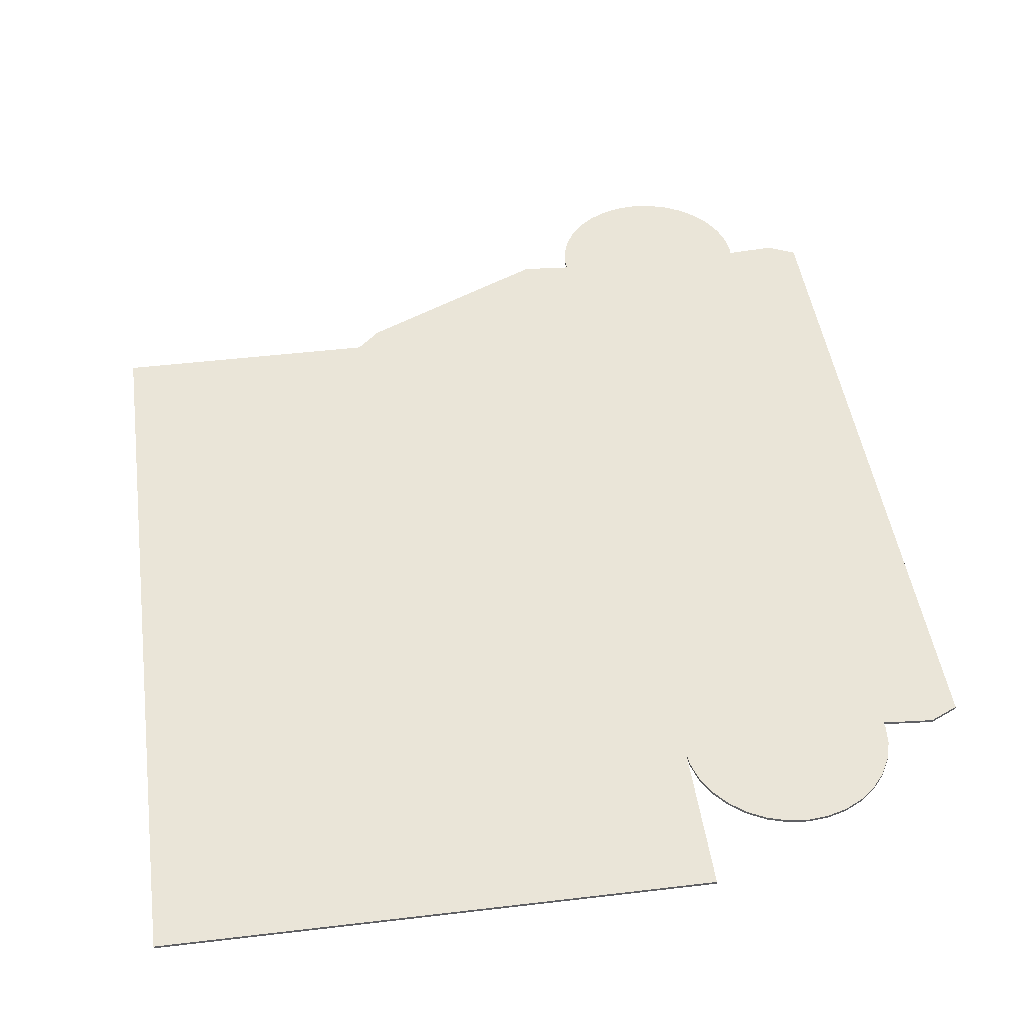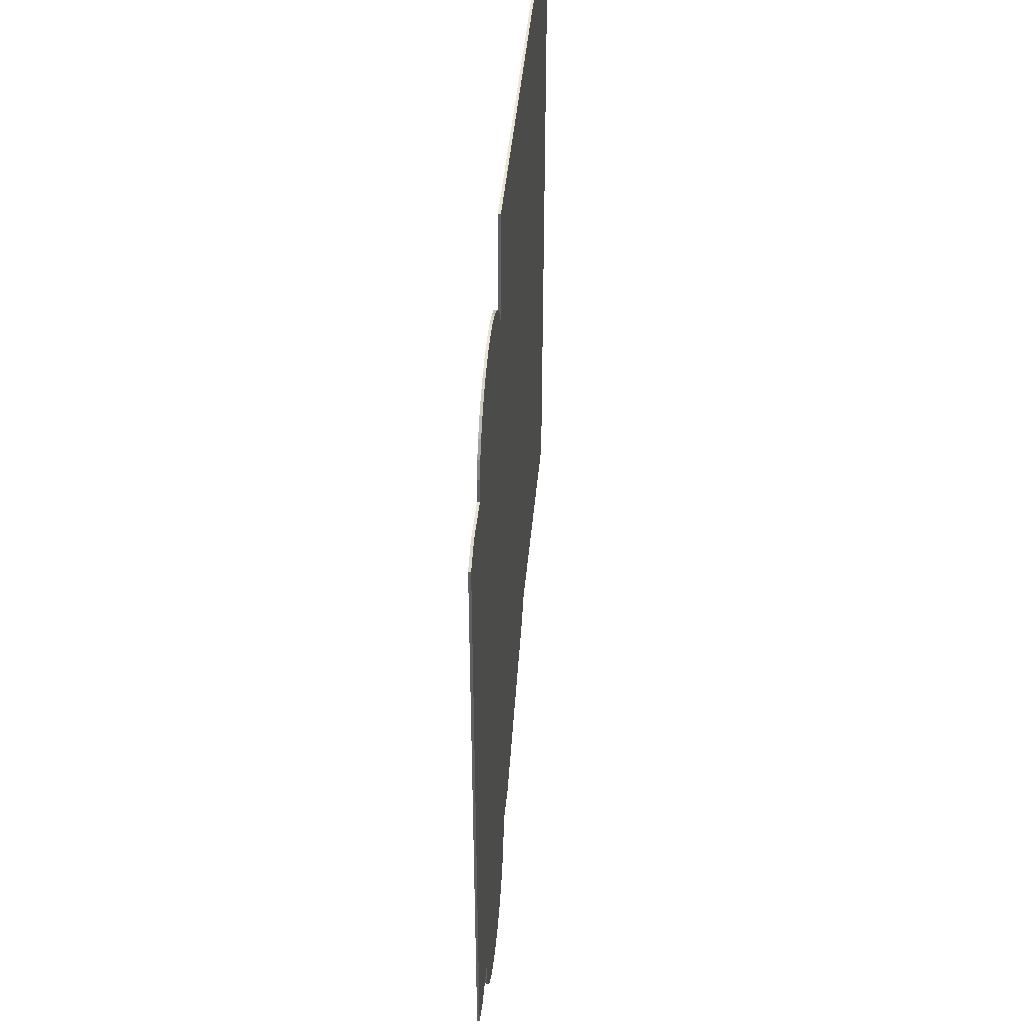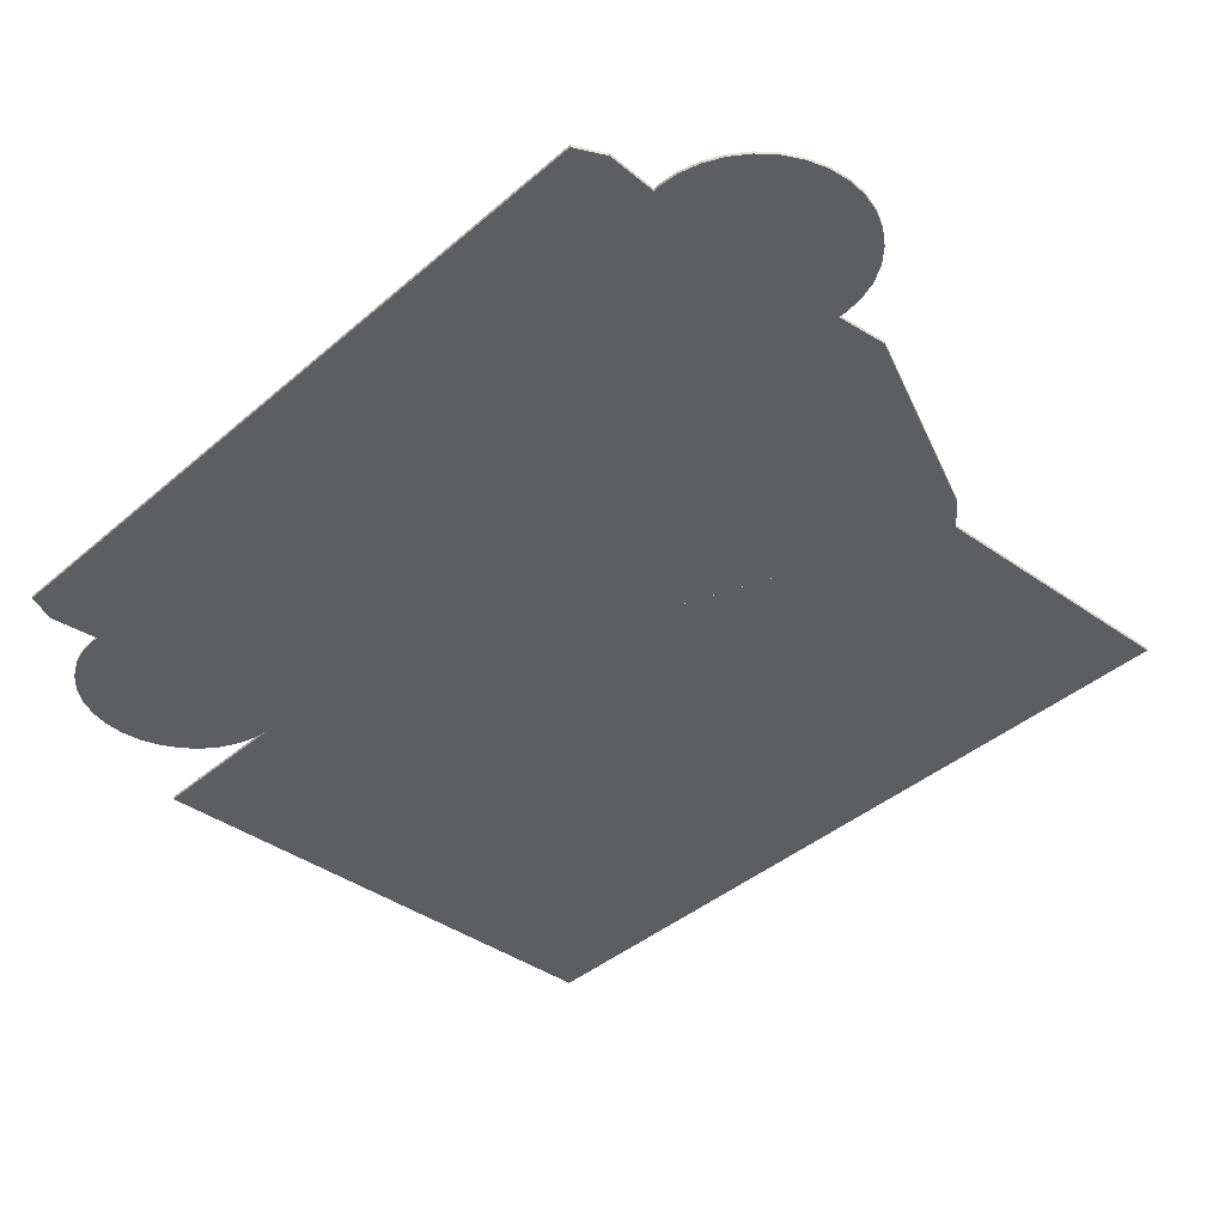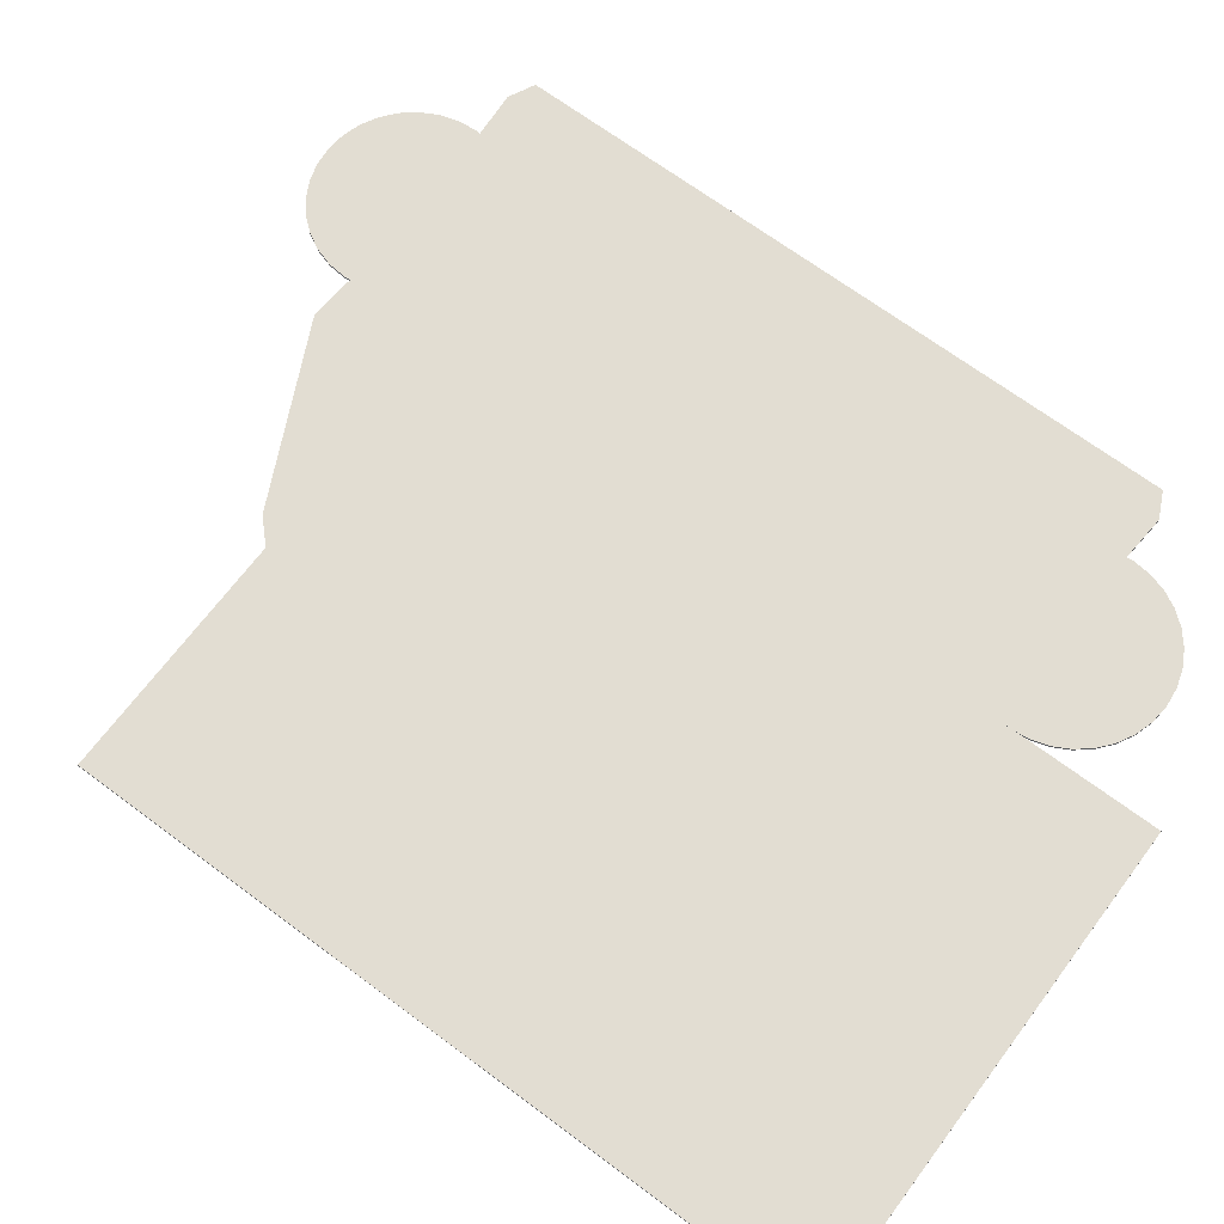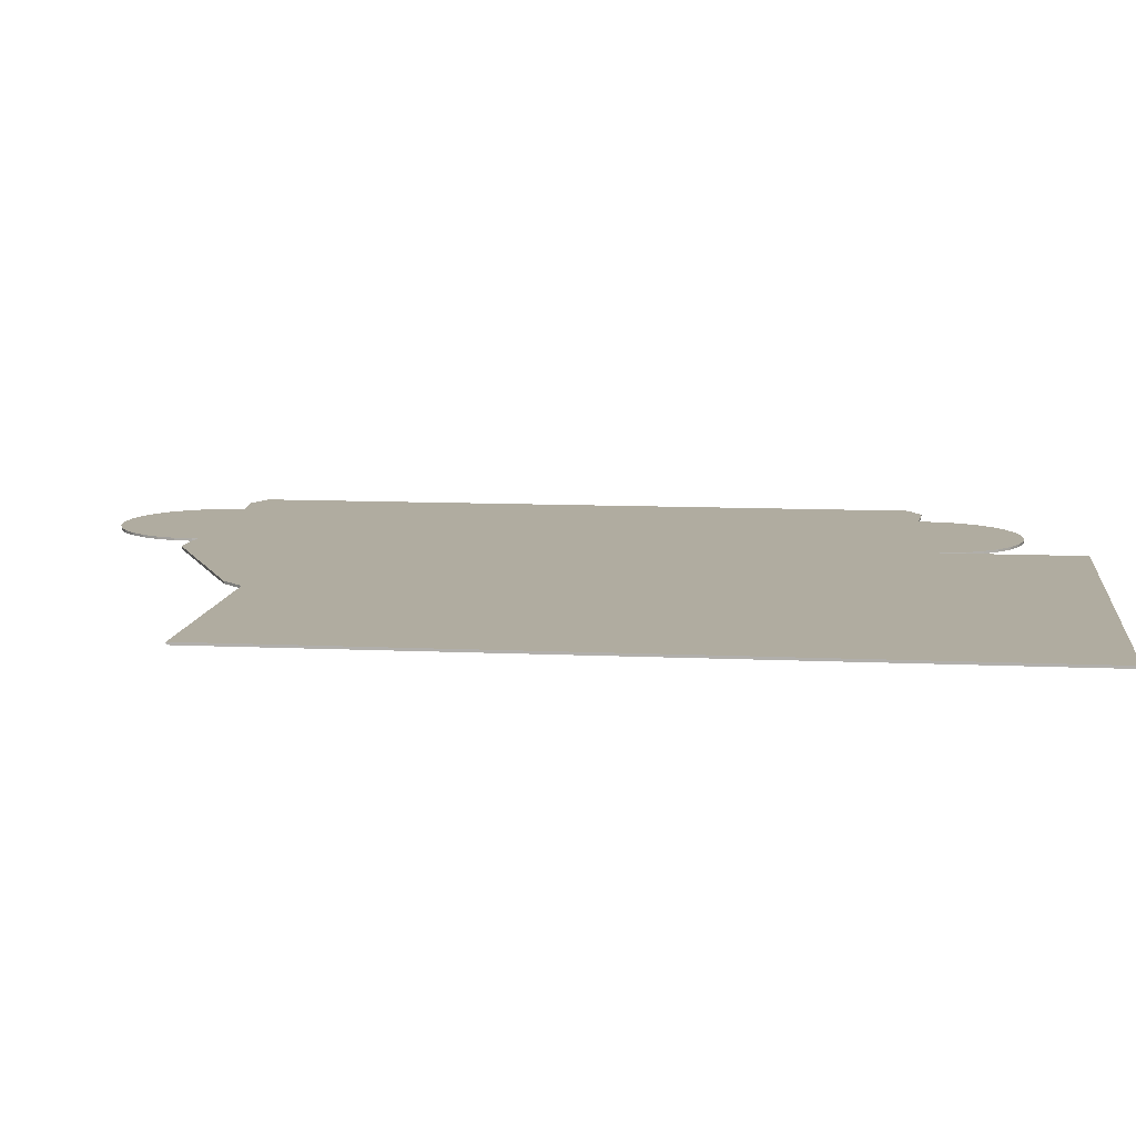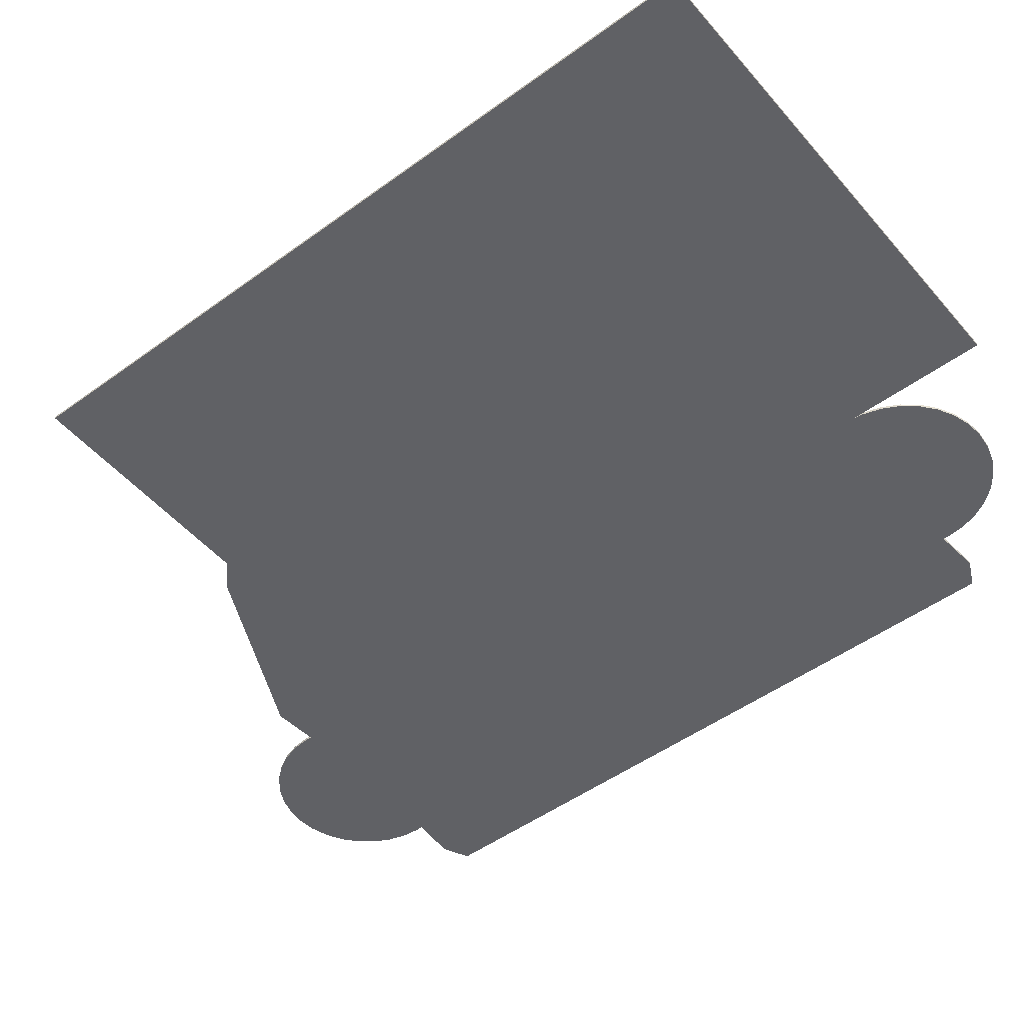
<metadata>
{"format":"obj","ext":"obj","renderer":"f3d","projection":"perspective","resolution":1024,"background":"white","views":[{"elev":45.1,"azim":-7.9,"up":"+Y"},{"elev":45.7,"azim":95.3,"up":"+Z"},{"elev":-38.4,"azim":137.7,"up":"+Y"},{"elev":68.1,"azim":-53.2,"up":"+Y"},{"elev":10.0,"azim":-83.2,"up":"+Y"},{"elev":-49.6,"azim":-51.2,"up":"+Y"}]}
</metadata>
<code>
v -3.875 -0.01999 -3.875
v -3.875 0.02 -3.875
v 3.875 -0.02 8
v -3.875 -0.02 8
v 3.875 0.01999 8
v -3.875 0.01999 8
v 6.866 0.02 5.535
v 6.875 0.02 5.625
v 6.875 -0.01999 5.625
v 6.866 -0.01999 5.535
v 6.846 0.02 5.918
v 6.846 -0.01999 5.918
v 7.593 0.02 5.589
v 6.761 0.02 6.199
v 6.761 -0.01999 6.199
v 7.593 -0.01999 5.589
v 6.622 0.02 6.458
v 6.622 -0.01999 6.458
v 8 0.02 5.391
v 6.436 0.02 6.686
v 6.436 -0.01999 6.686
v 7.593 0.02 -5.589
v 6.866 0.02 -5.535
v 6.866 -0.01999 -5.535
v 7.593 -0.01999 -5.589
v 8 -0.01999 -5.391
v 6.208 0.02 6.872
v 6.208 -0.01999 6.872
v 3.884 0.02 5.535
v 3.884 -0.02 -5.535
v 6.846 0.02 -5.918
v 6.846 -0.01999 -5.918
v 6.761 -0.01999 -6.199
v 5.949 0.02 7.011
v 5.949 -0.01999 7.011
v 6.875 -0.01999 -5.625
v 5.375 0.02 7.125
v 3.884 0.02 -5.535
v 3.884 -0.02 5.535
v 5.375 -0.01999 -7.125
v 5.668 0.02 7.096
v 5.668 -0.01999 7.096
v 6.875 0.02 -5.625
v 5.082 0.02 7.096
v 5.375 0.02 -7.125
v 0 0.01999 -3.875
v 5.375 -0.01999 7.125
v 0 -0.02 -3.875
v 5.082 -0.01999 -7.096
v 5.668 -0.01999 -7.096
v 4.801 0.02 7.011
v 5.668 0.02 -7.096
v 5.082 0.02 -7.096
v 0.3512 0.01999 -4.221
v 5.082 -0.01999 7.096
v 0.3512 -0.02 -4.221
v 3.157 -0.02 -5.589
v 4.801 -0.01999 -7.011
v 5.949 -0.01999 -7.011
v 6.622 -0.01999 -6.458
v 6.761 0.02 -6.199
v 3.989 -0.02 6.199
v 4.128 -0.02 6.458
v 4.128 0.02 6.458
v 4.542 0.02 6.872
v 5.949 0.02 -7.011
v 4.801 0.02 -7.011
v 3.157 0.02 -5.589
v 4.801 -0.01999 7.011
v 4.542 -0.02 -6.872
v 6.208 -0.01999 -6.872
v 6.436 -0.01999 -6.686
v 6.622 0.02 -6.458
v 4.314 0.02 6.686
v 6.208 0.02 -6.872
v 4.542 0.02 -6.872
v 0 0.01999 -3.873
v 3.875 0.02 5.625
v 4.542 -0.02 6.872
v 4.314 -0.02 -6.686
v 6.436 0.02 -6.686
v 4.314 0.02 -6.686
v 3.875 0.02 -5.625
v 3.875 -0.02 -5.625
v 0 -0.01999 -3.875
v 0 0.02 -3.875
v 3.904 0.02 5.918
v 3.875 -0.02 5.625
v 4.314 -0.02 6.686
v 4.128 -0.02 -6.458
v 3.989 0.02 6.199
v 4.128 0.02 -6.458
v 3.904 0.02 -5.918
v 3.904 -0.02 5.918
v 3.989 -0.02 -6.199
v 3.989 0.02 -6.199
v 3.904 -0.02 -5.918
v 8 -0.01999 5.391
v 8 0.02 -5.391
f 1 2 46
f 4 48 39
f 86 2 6
f 4 3 6
f 3 5 6
f 10 7 9
f 85 48 1
f 7 11 8
f 9 8 11
f 10 9 12
f 10 16 7
f 14 11 7
f 12 9 11
f 10 12 15
f 76 67 58
f 7 17 14
f 12 11 14
f 10 15 18
f 15 12 14
f 7 20 17
f 15 14 17
f 10 18 21
f 18 15 17
f 10 24 26
f 7 27 20
f 21 18 20
f 10 21 28
f 23 38 7
f 30 24 10
f 16 13 7
f 7 34 27
f 21 20 27
f 10 28 35
f 28 21 27
f 29 37 7
f 61 73 23
f 10 39 30
f 40 24 30
f 7 41 34
f 28 27 34
f 10 35 42
f 35 28 34
f 29 44 37
f 7 37 41
f 23 45 38
f 38 46 29
f 10 47 39
f 39 48 30
f 30 49 40
f 24 40 50
f 35 34 41
f 10 42 47
f 42 35 41
f 44 29 51
f 47 37 44
f 42 41 37
f 23 52 45
f 38 45 53
f 54 46 38
f 39 47 55
f 56 57 30
f 30 58 49
f 49 53 40
f 24 50 59
f 40 45 50
f 47 42 37
f 23 43 31
f 64 91 63
f 55 44 51
f 29 65 51
f 55 47 44
f 23 66 52
f 45 52 50
f 38 53 67
f 53 45 40
f 38 68 54
f 39 55 69
f 57 56 54
f 30 57 68
f 70 76 58
f 30 70 58
f 58 67 49
f 67 53 49
f 24 59 71
f 50 52 59
f 24 72 60
f 69 55 51
f 29 74 65
f 69 51 65
f 23 75 66
f 52 66 59
f 38 67 76
f 38 30 68
f 68 57 54
f 54 56 46
f 29 39 78
f 69 79 39
f 30 80 70
f 81 73 60
f 24 71 72
f 59 66 71
f 72 81 60
f 23 73 81
f 29 64 74
f 79 65 74
f 79 69 65
f 23 81 75
f 66 75 71
f 38 76 82
f 83 84 38
f 56 48 85
f 46 86 77
f 29 78 87
f 39 88 78
f 39 79 89
f 30 90 80
f 80 82 70
f 82 76 70
f 71 75 72
f 91 62 63
f 29 91 64
f 89 74 64
f 89 79 74
f 75 81 72
f 38 82 92
f 93 83 38
f 18 17 20
f 29 87 91
f 94 87 78
f 39 94 88
f 88 94 78
f 39 89 63
f 30 95 90
f 90 92 80
f 92 82 80
f 38 29 7
f 63 89 64
f 38 92 96
f 96 93 38
f 83 93 97
f 84 83 97
f 30 84 97
f 62 91 87
f 94 62 87
f 62 94 39
f 39 63 62
f 30 97 95
f 95 96 90
f 96 92 90
f 84 30 38
f 93 96 95
f 97 93 95
f 48 56 30
f 98 19 13
f 19 23 7
f 99 19 98
f 46 56 85
f 6 2 1
f 86 29 46
f 39 29 5
f 86 46 77
f 46 85 1
f 46 2 86
f 48 4 1
f 4 39 3
f 6 29 86
f 29 6 5
f 98 16 10
f 10 26 98
f 26 24 25
f 16 98 13
f 23 19 99
f 19 7 13
f 99 22 23
f 26 99 98
f 4 6 1
f 3 39 5
f 26 25 22
f 23 22 25
f 32 36 24
f 31 24 36
f 43 23 24
f 32 61 31
f 61 32 33
f 61 33 73
f 73 33 60
f 7 8 9
f 23 31 61
f 99 26 22
f 24 23 25
f 24 33 32
f 33 24 60
f 32 31 36
f 31 43 24

</code>
